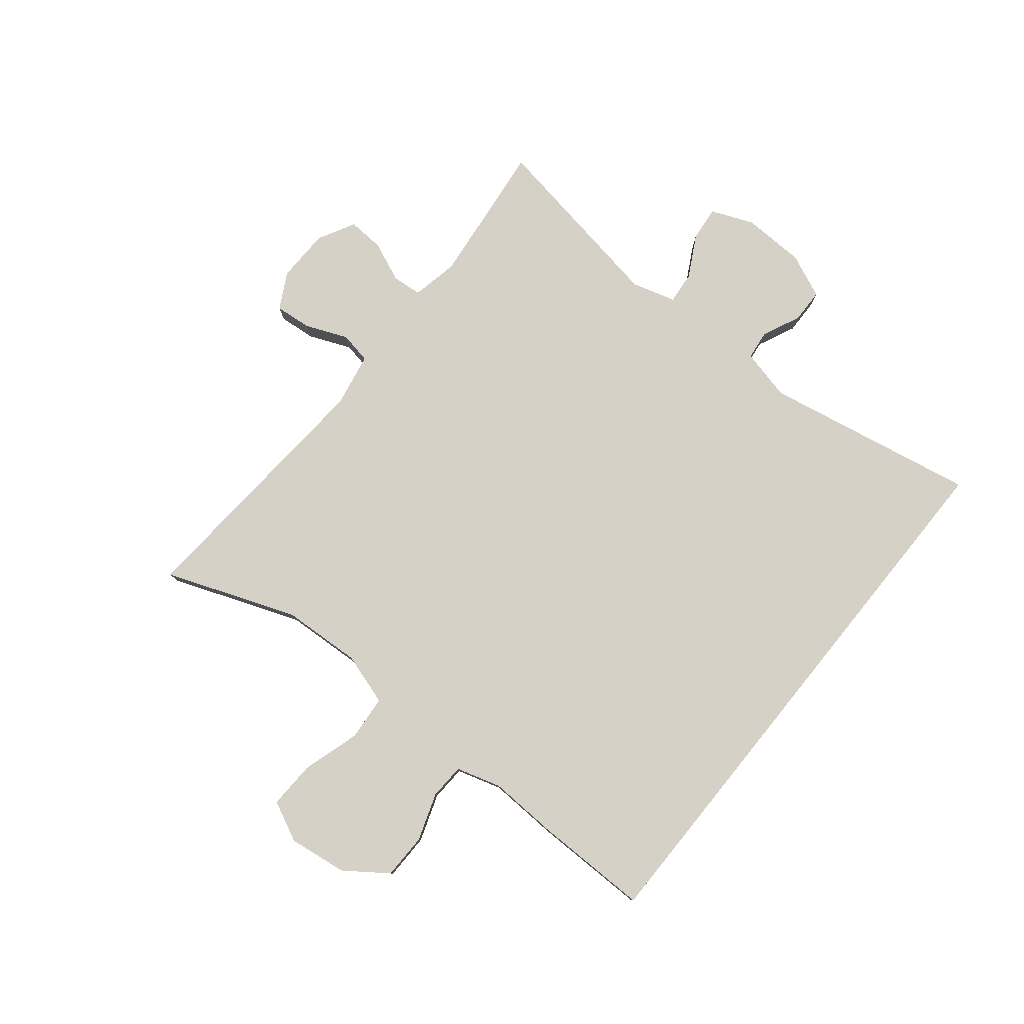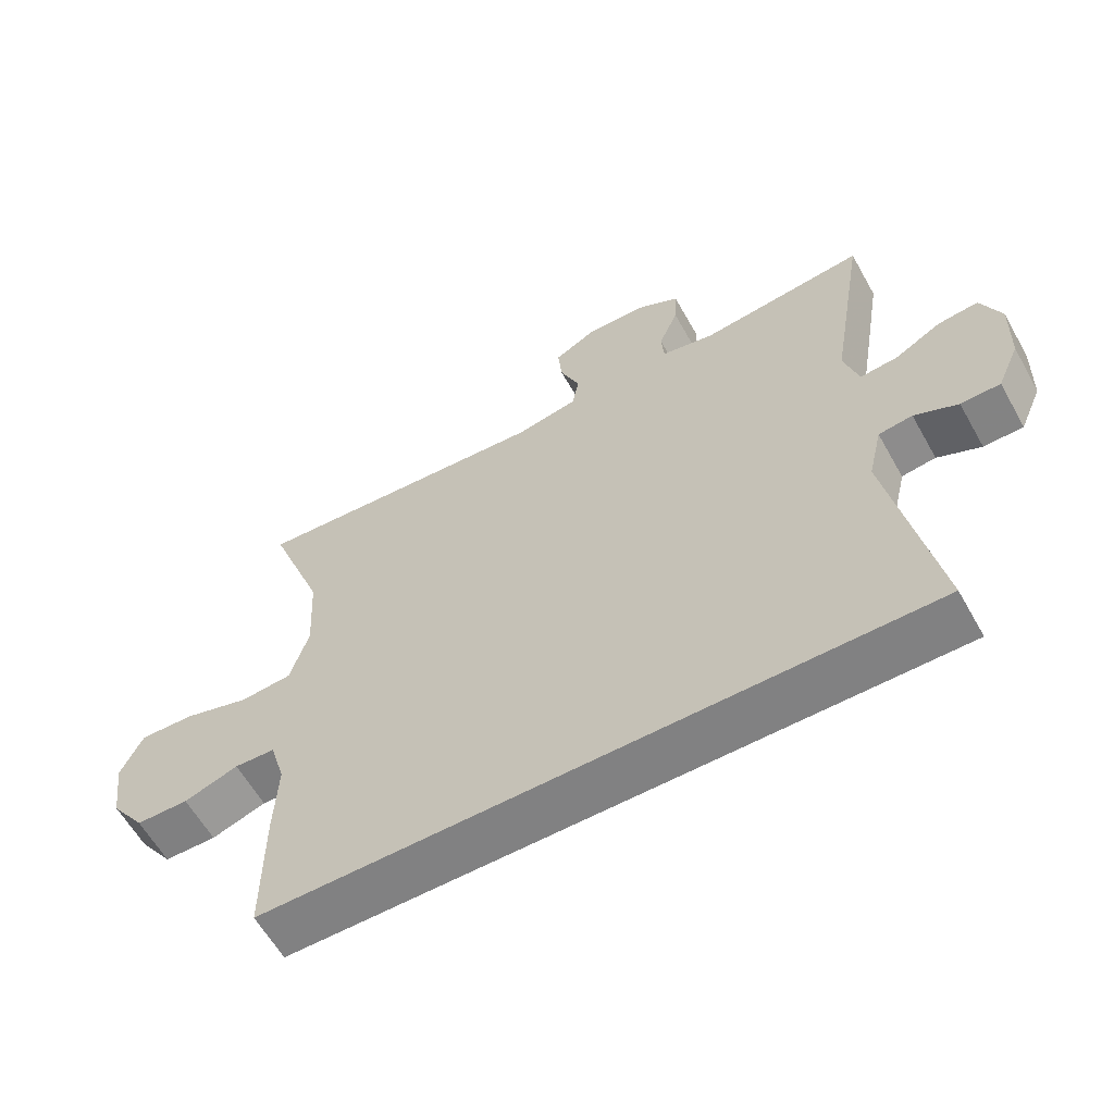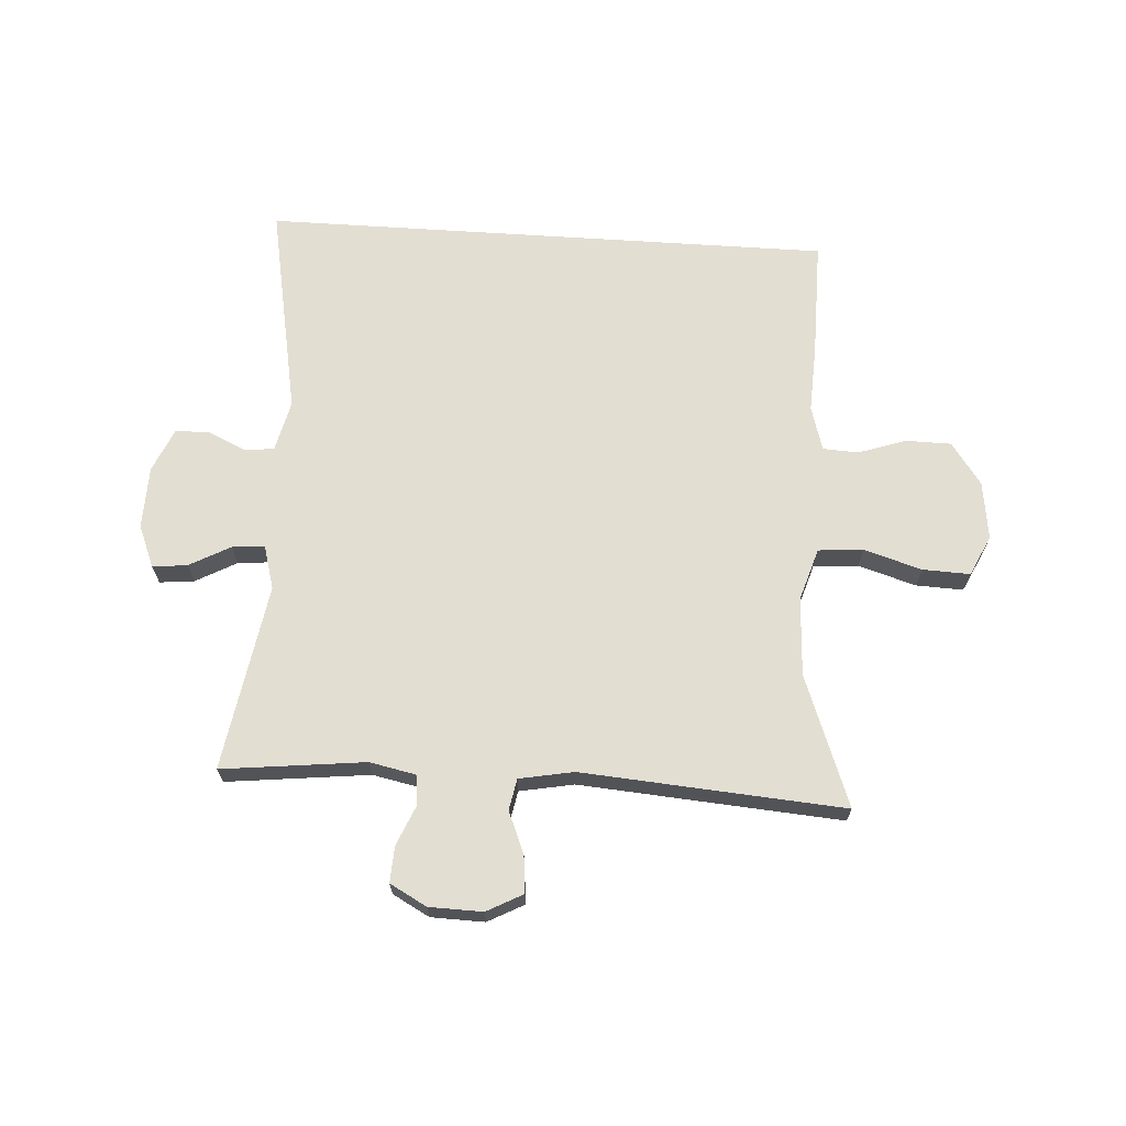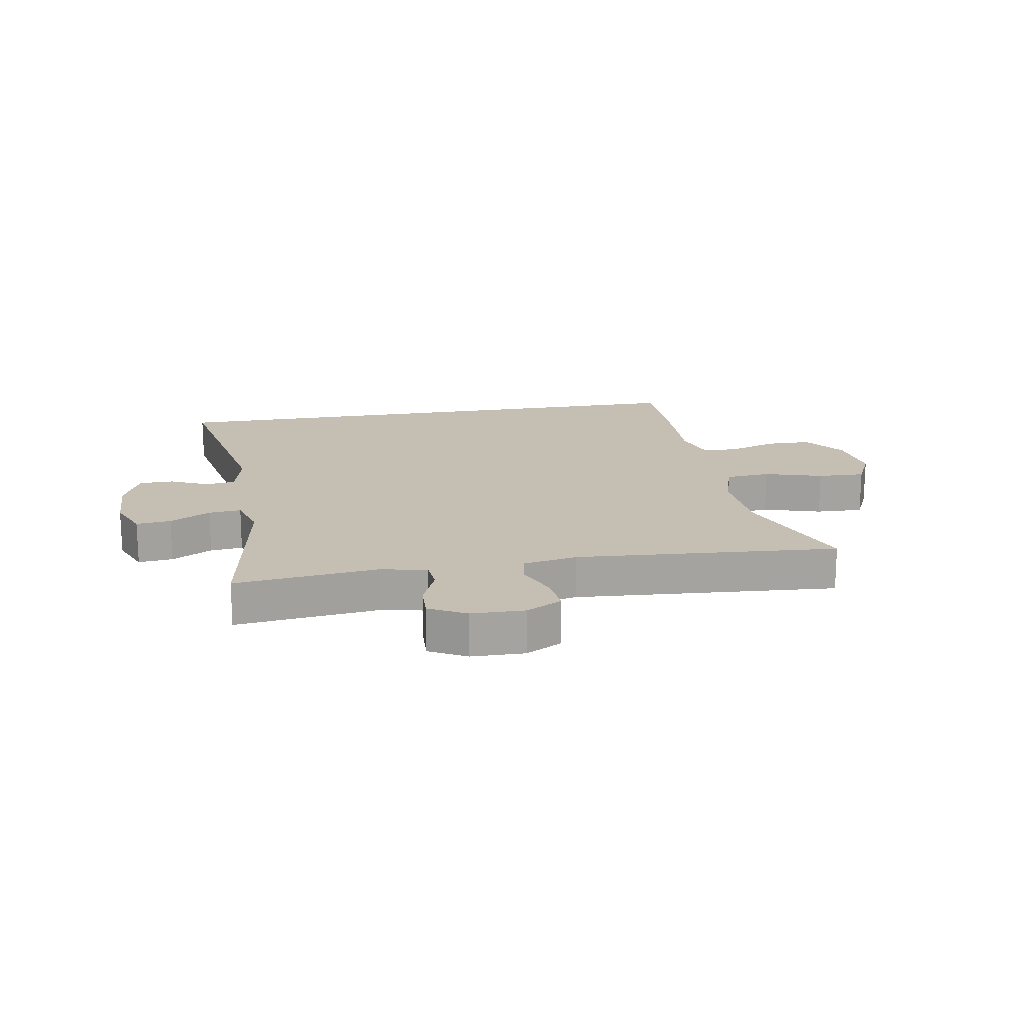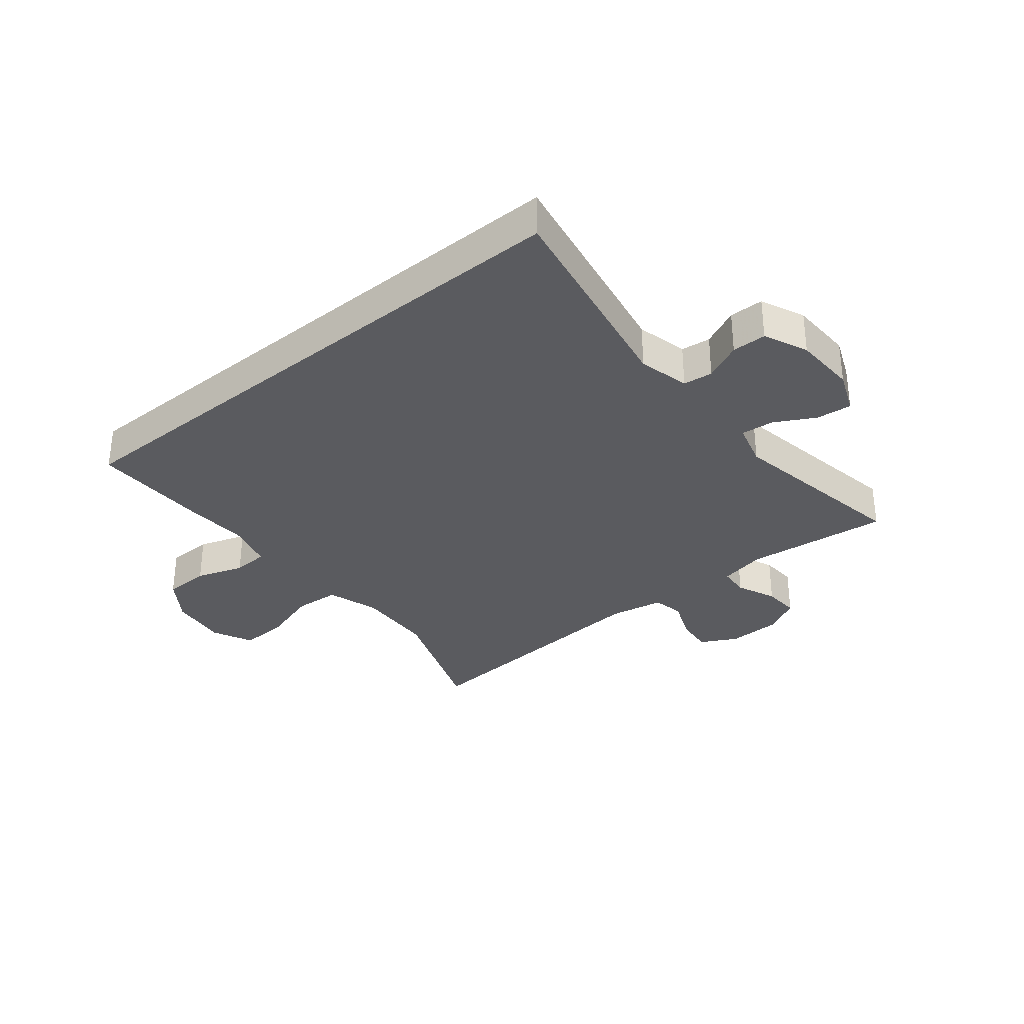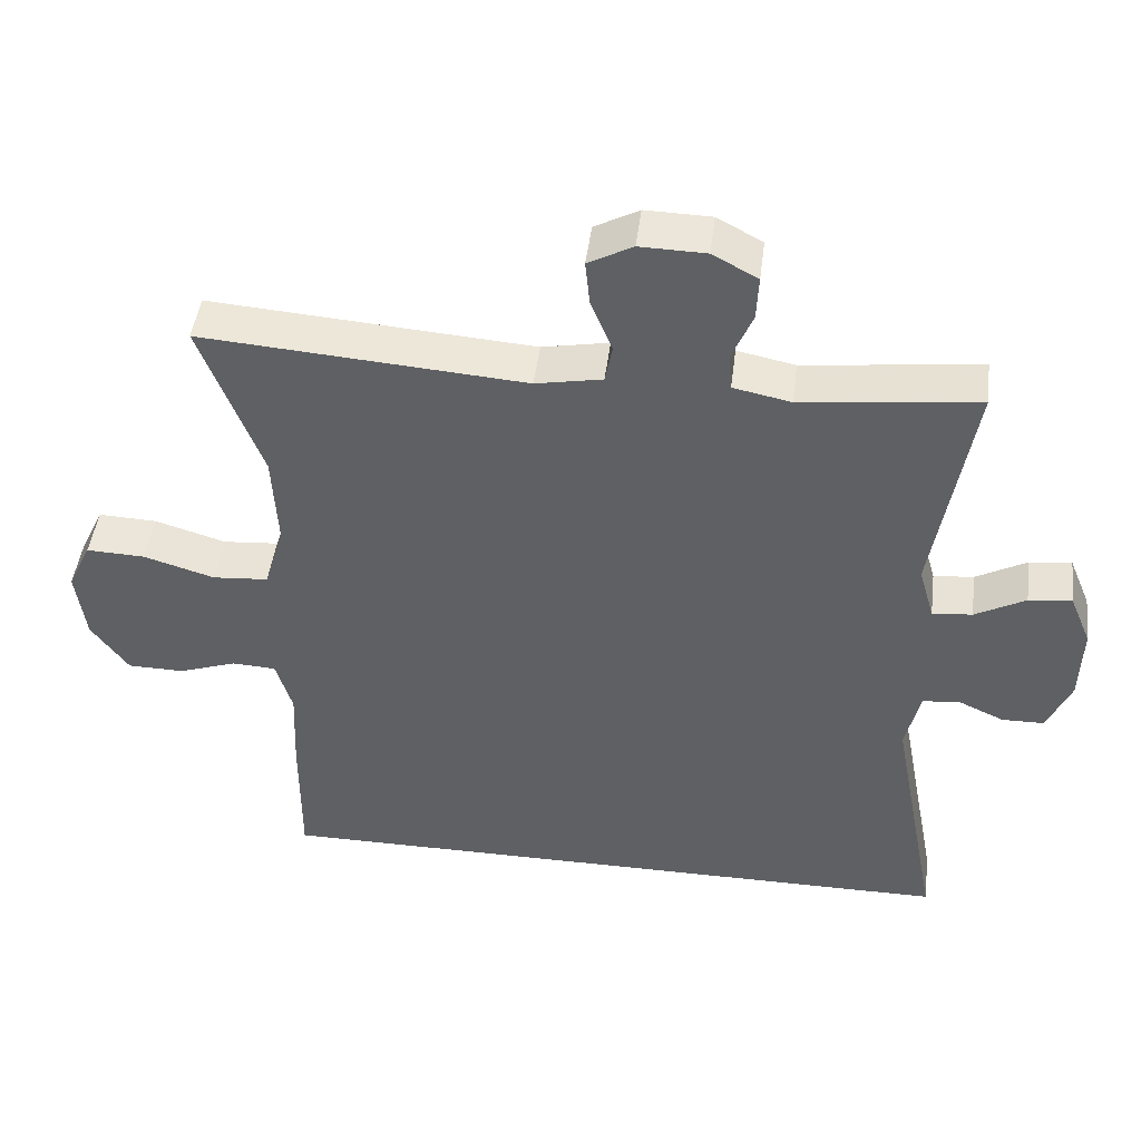
<metadata>
{"format":"obj","ext":"obj","renderer":"f3d","projection":"perspective","resolution":1024,"background":"white","views":[{"elev":79.4,"azim":129.0,"up":"+Y"},{"elev":-60.5,"azim":-150.7,"up":"+Z"},{"elev":67.7,"azim":3.7,"up":"+Y"},{"elev":17.6,"azim":-9.9,"up":"+Y"},{"elev":-32.8,"azim":-140.5,"up":"+Y"},{"elev":46.0,"azim":-172.9,"up":"+Z"}]}
</metadata>
<code>
v -0.5 0.07 0.5
v -0.262 0.07 0.473
v -0.184 0.07 0.489
v -0.18 0.07 0.539
v -0.208 0.07 0.605
v -0.211 0.07 0.665
v -0.15 0.07 0.698
v -0.061 0.07 0.7
v -0.001 0.07 0.668
v -0.007 0.07 0.607
v -0.036 0.07 0.537
v -0.026 0.07 0.485
v 0.064 0.07 0.468
v 0.5 0.07 0.5
v 0.418 0.07 0.283
v 0.411 0.07 0.152
v 0.438 0.07 0.065
v 0.513 0.07 0.059
v 0.609 0.07 0.088
v 0.688 0.07 0.091
v 0.72 0.07 0.024
v 0.707 0.07 -0.073
v 0.657 0.07 -0.143
v 0.581 0.07 -0.144
v 0.502 0.07 -0.117
v 0.443 0.07 -0.12
v 0.421 0.07 -0.194
v 0.426 0.07 -0.308
v 0.427 0.07 -0.5
v -0.521 0.07 -0.5
v -0.454 0.07 -0.146
v -0.474 0.07 -0.061
v -0.523 0.07 -0.055
v -0.586 0.07 -0.084
v -0.643 0.07 -0.083
v -0.675 0.07 -0.01
v -0.678 0.07 0.094
v -0.649 0.07 0.164
v -0.591 0.07 0.158
v -0.523 0.07 0.121
v -0.469 0.07 0.116
v -0.448 0.07 0.189
v -0.5 0 0.5
v -0.262 0 0.473
v -0.184 0 0.489
v -0.18 0 0.539
v -0.208 0 0.605
v -0.211 0 0.665
v -0.15 0 0.698
v -0.061 0 0.7
v -0.001 0 0.668
v -0.007 0 0.607
v -0.036 0 0.537
v -0.026 0 0.485
v 0.064 0 0.468
v 0.5 0 0.5
v 0.418 0 0.283
v 0.411 0 0.152
v 0.438 0 0.065
v 0.513 0 0.059
v 0.609 0 0.088
v 0.688 0 0.091
v 0.72 0 0.024
v 0.707 0 -0.073
v 0.657 0 -0.143
v 0.581 0 -0.144
v 0.502 0 -0.117
v 0.443 0 -0.12
v 0.421 0 -0.194
v 0.426 0 -0.308
v 0.427 0 -0.5
v -0.521 0 -0.5
v -0.454 0 -0.146
v -0.474 0 -0.061
v -0.523 0 -0.055
v -0.586 0 -0.084
v -0.643 0 -0.083
v -0.675 0 -0.01
v -0.678 0 0.094
v -0.649 0 0.164
v -0.591 0 0.158
v -0.523 0 0.121
v -0.469 0 0.116
v -0.448 0 0.189
f 37 38 39 40
f 37 40 41
f 36 37 41
f 33 34 35 36
f 32 33 36 41
f 31 32 41 42
f 27 28 29 30
f 26 27 30 31
f 25 26 31 42
f 23 24 25
f 18 19 20 21
f 17 18 21 22
f 13 14 15
f 12 13 15 16
f 8 9 10 11
f 6 7 8 11
f 4 5 6 11
f 3 4 11 12
f 2 3 12 16
f 17 22 23 25
f 17 25 42 1
f 1 2 16 17
f 82 81 80 79
f 83 82 79
f 83 79 78
f 78 77 76 75
f 83 78 75 74
f 84 83 74 73
f 72 71 70 69
f 73 72 69 68
f 84 73 68 67
f 67 66 65
f 63 62 61 60
f 64 63 60 59
f 57 56 55
f 58 57 55 54
f 53 52 51 50
f 53 50 49 48
f 53 48 47 46
f 54 53 46 45
f 58 54 45 44
f 67 65 64 59
f 43 84 67 59
f 59 58 44 43
f 1 43 44 2
f 2 44 45 3
f 3 45 46 4
f 4 46 47 5
f 5 47 48 6
f 6 48 49 7
f 7 49 50 8
f 8 50 51 9
f 9 51 52 10
f 10 52 53 11
f 11 53 54 12
f 12 54 55 13
f 13 55 56 14
f 14 56 57 15
f 15 57 58 16
f 16 58 59 17
f 17 59 60 18
f 18 60 61 19
f 19 61 62 20
f 20 62 63 21
f 21 63 64 22
f 22 64 65 23
f 23 65 66 24
f 24 66 67 25
f 25 67 68 26
f 26 68 69 27
f 27 69 70 28
f 28 70 71 29
f 29 71 72 30
f 30 72 73 31
f 31 73 74 32
f 32 74 75 33
f 33 75 76 34
f 34 76 77 35
f 35 77 78 36
f 36 78 79 37
f 37 79 80 38
f 38 80 81 39
f 39 81 82 40
f 40 82 83 41
f 41 83 84 42
f 42 84 43 1

</code>
